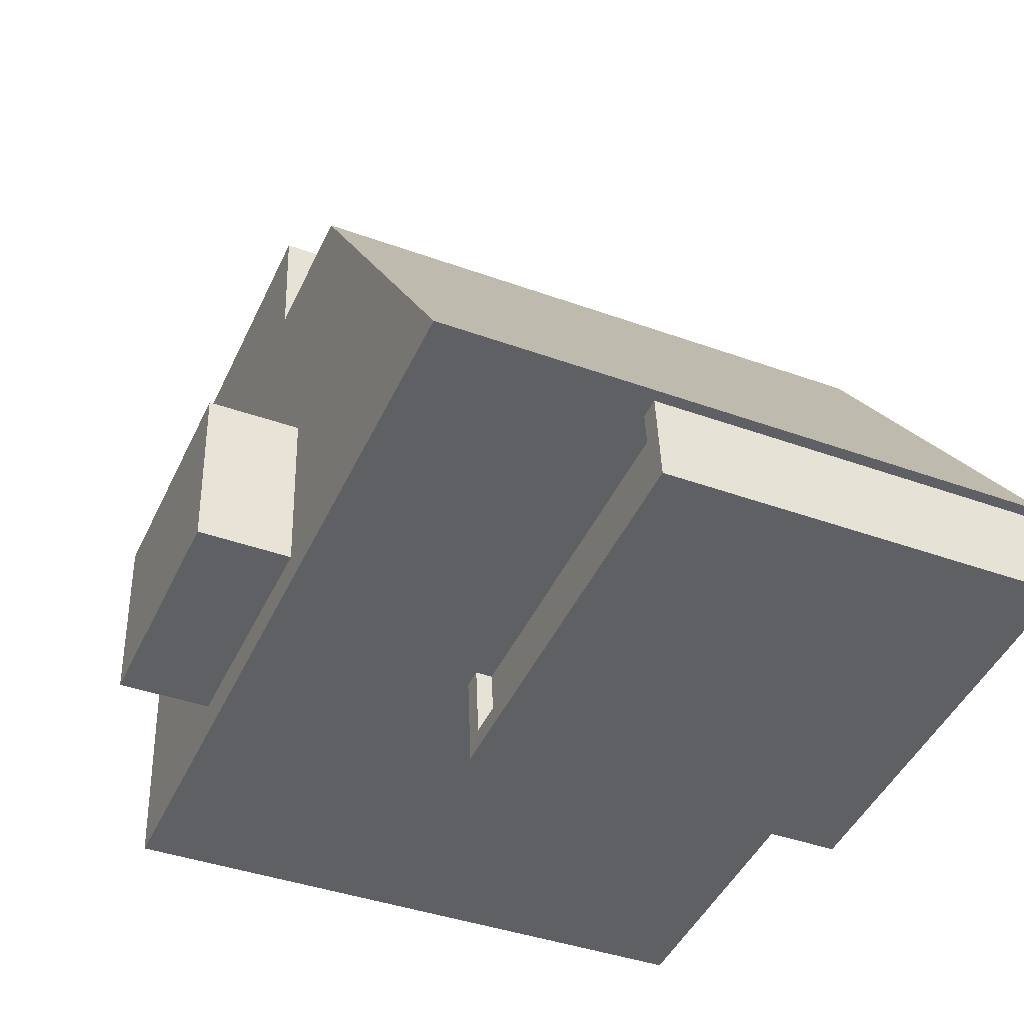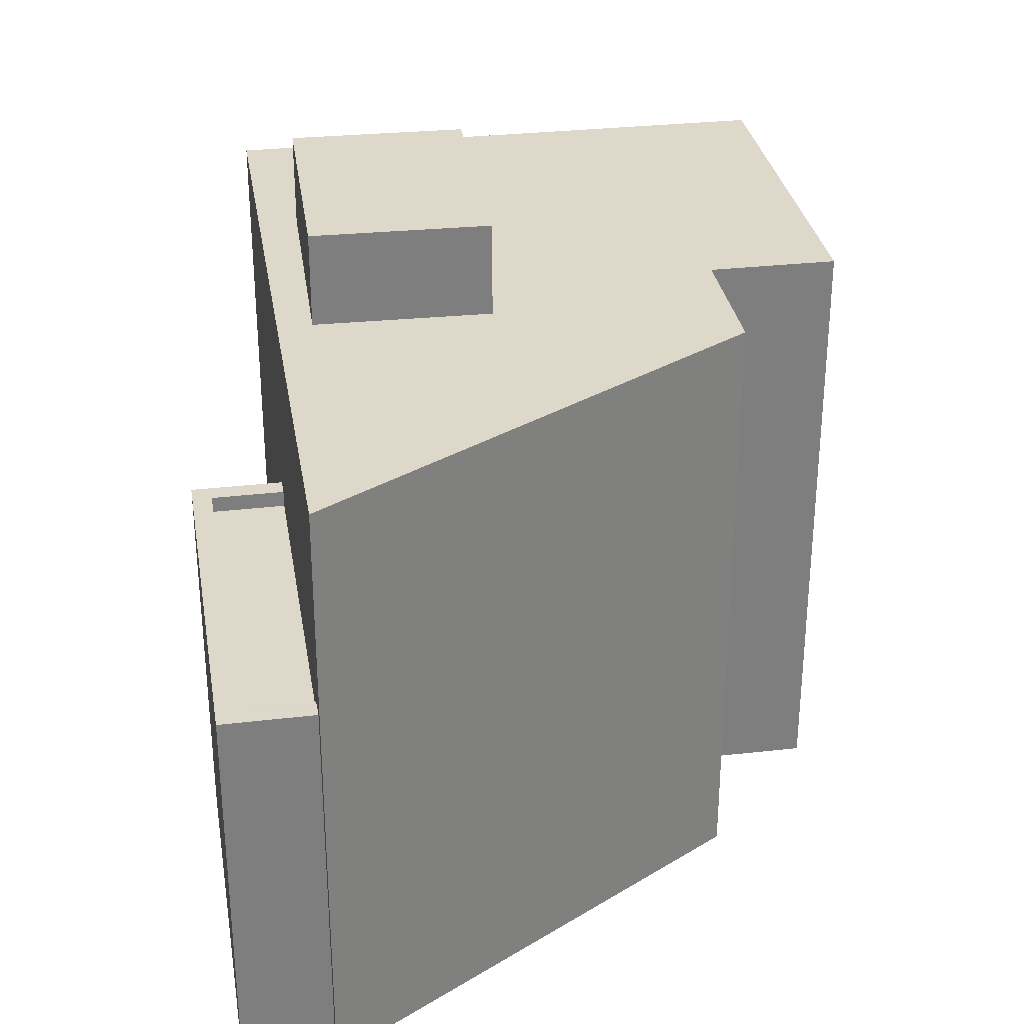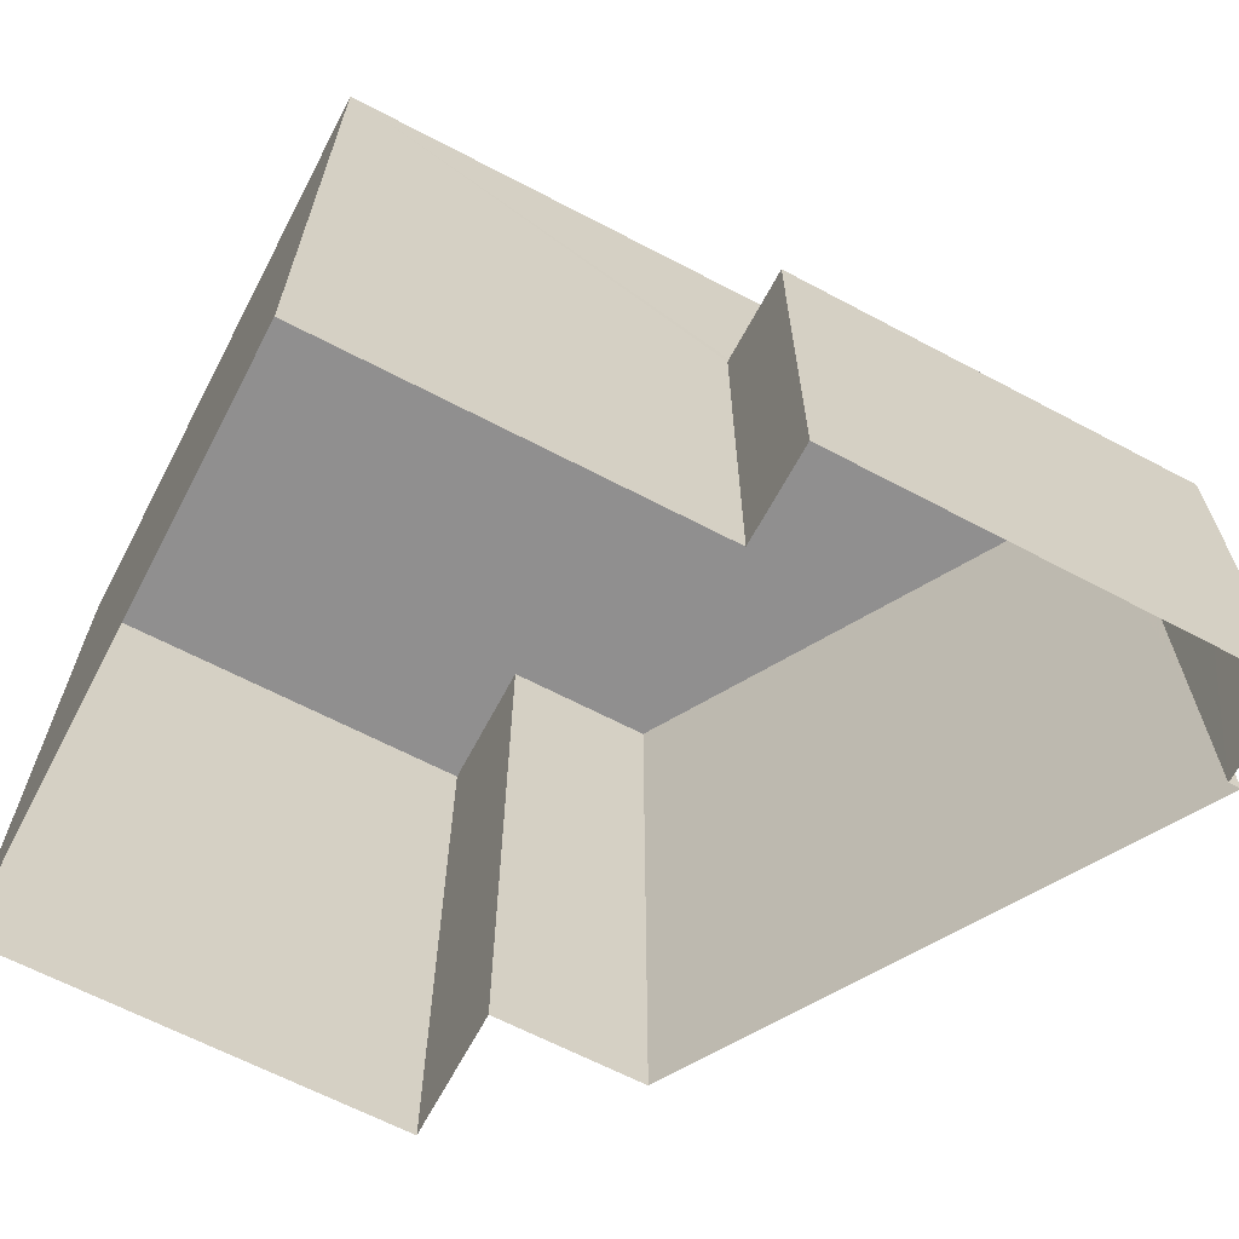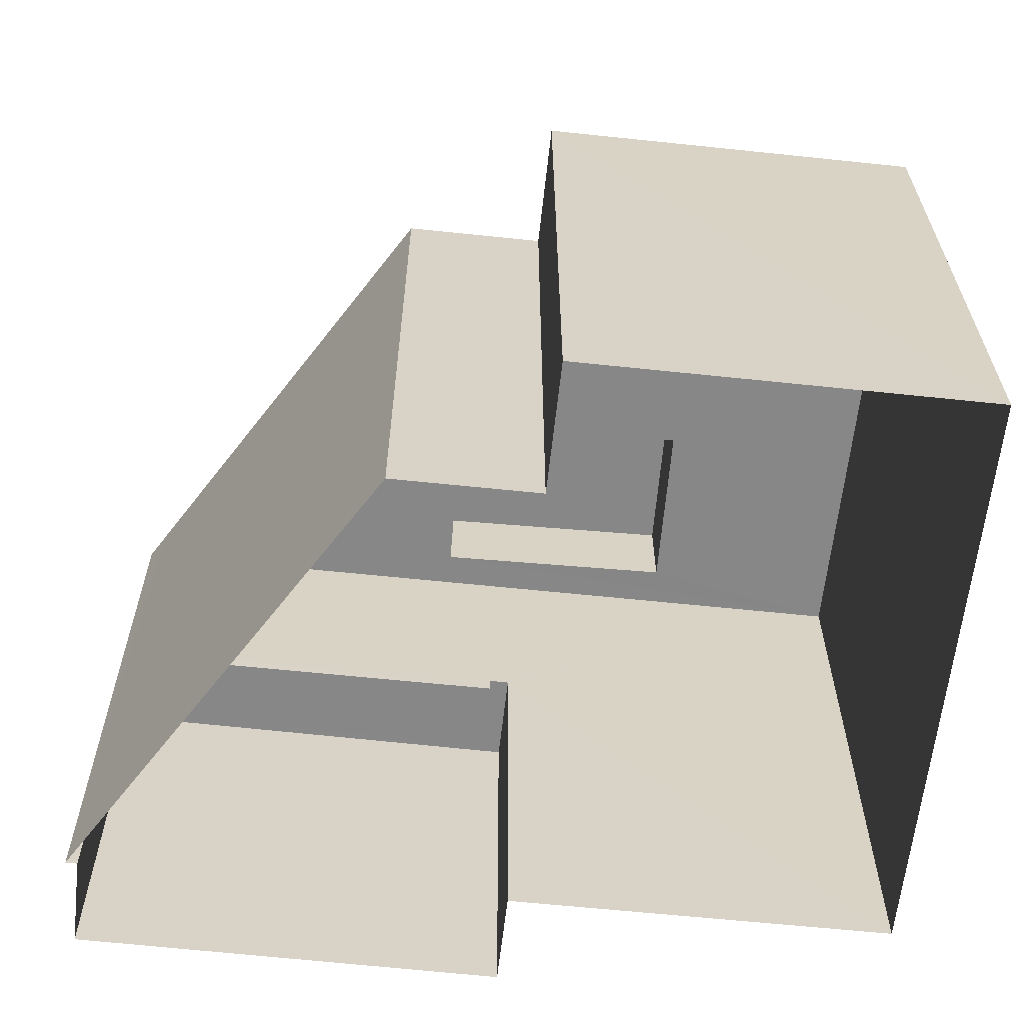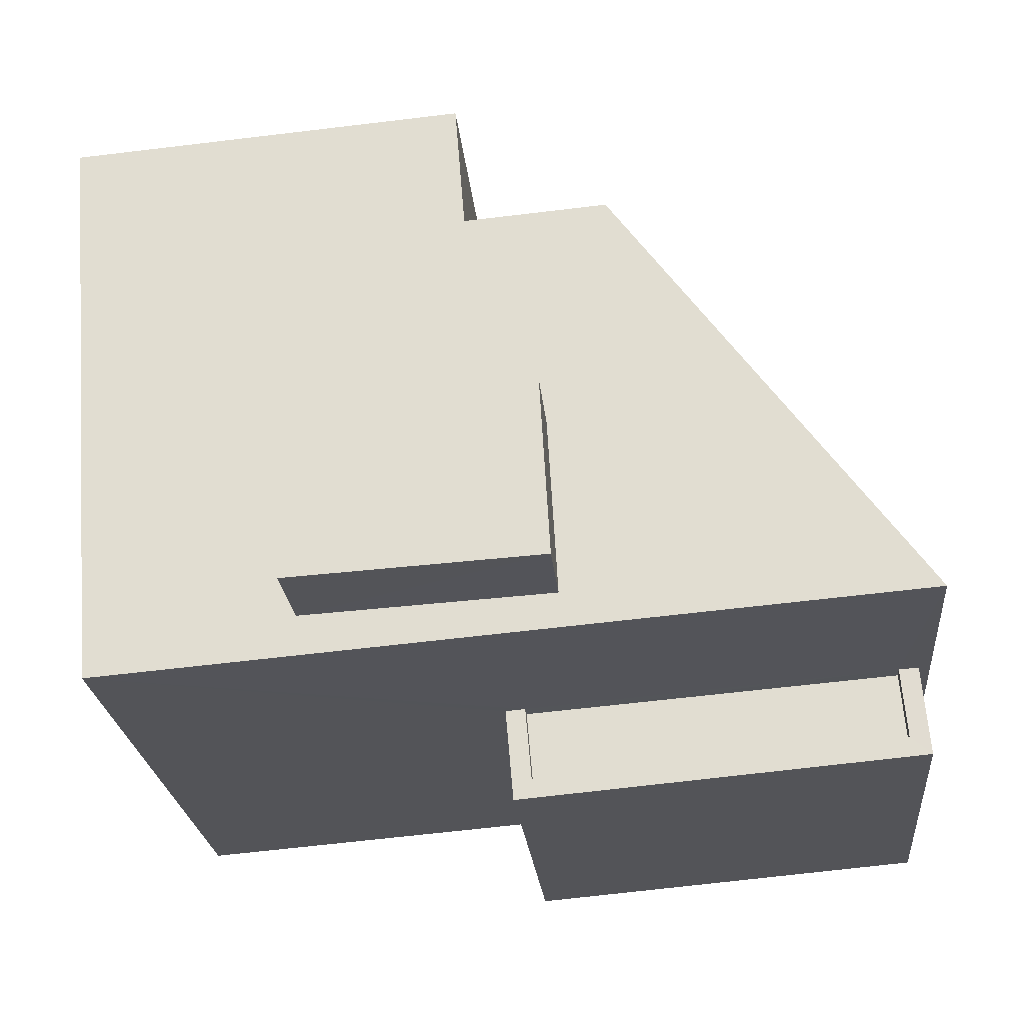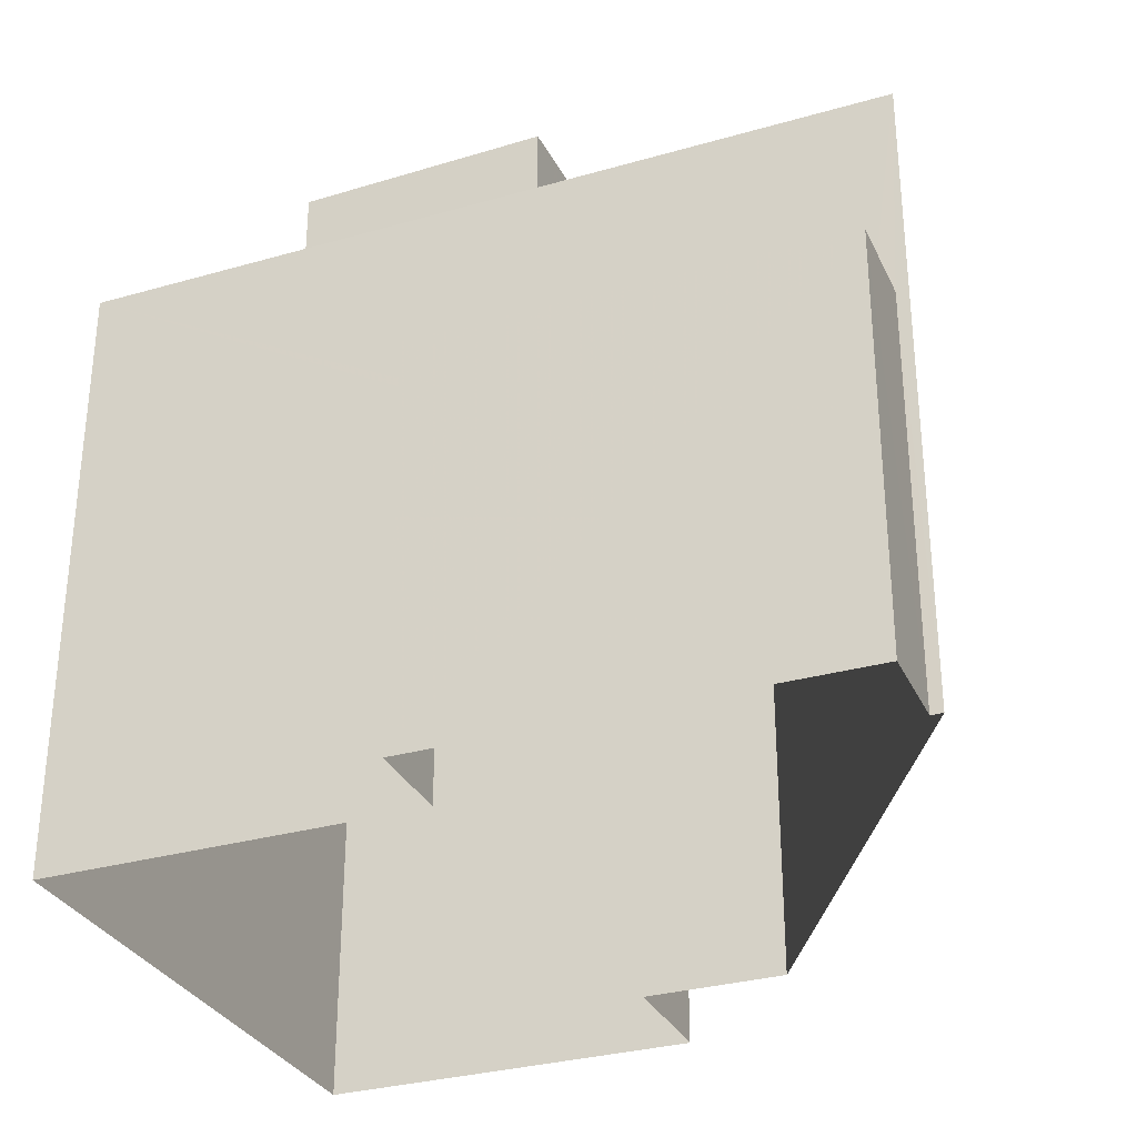
<metadata>
{"format":"obj","ext":"obj","renderer":"f3d","projection":"perspective","resolution":1024,"background":"white","views":[{"elev":-40.3,"azim":66.0,"up":"+Y"},{"elev":31.0,"azim":85.3,"up":"+Z"},{"elev":-65.4,"azim":-23.2,"up":"+Z"},{"elev":-62.4,"azim":178.4,"up":"+Z"},{"elev":-23.8,"azim":5.3,"up":"+Y"},{"elev":-31.3,"azim":26.8,"up":"+Z"}]}
</metadata>
<code>
v -9674 -3.683e+04 31.18
v -9670 -3.683e+04 31.18
v -9670 -3.683e+04 31.18
v -9676 -3.683e+04 31.18
v -9676 -3.683e+04 31.19
v -9682 -3.683e+04 31.19
v -9676 -3.683e+04 31.19
v -9682 -3.683e+04 31.19
v -9670 -3.683e+04 31.18
v -9676 -3.684e+04 31.18
v -9675 -3.683e+04 41.86
v -9679 -3.683e+04 41.86
v -9679 -3.683e+04 41.86
v -9675 -3.683e+04 41.86
v -9670 -3.683e+04 40.45
v -9675 -3.683e+04 40.45
v -9682 -3.683e+04 40.46
v -9682 -3.683e+04 40.46
v -9679 -3.683e+04 40.46
v -9670 -3.683e+04 40.45
v -9679 -3.683e+04 40.46
v -9682 -3.683e+04 40.46
v -9676 -3.683e+04 40.46
v -9676 -3.683e+04 40.46
v -9675 -3.683e+04 40.46
v -9674 -3.683e+04 40.46
v -9670 -3.683e+04 36.97
v -9676 -3.684e+04 36.97
v -9670 -3.683e+04 36.97
v -9676 -3.683e+04 36.97
v -9670 -3.683e+04 37.22
v -9670 -3.683e+04 37.22
v -9670 -3.683e+04 37.22
v -9676 -3.684e+04 37.22
v -9676 -3.684e+04 37.22
v -9676 -3.683e+04 37.22
v -9670 -3.683e+04 37.22
v -9676 -3.683e+04 37.22
f 1 2 3
f 4 5 1
f 5 6 7
f 5 8 6
f 9 10 3
f 4 8 5
f 3 10 4
f 3 4 1
f 11 12 13
f 11 14 12
f 15 16 17
f 18 17 19
f 15 20 16
f 17 16 19
f 18 21 22
f 23 22 24
f 21 18 19
f 20 25 16
f 24 25 26
f 26 25 20
f 24 21 25
f 22 21 24
f 27 28 29
f 27 30 28
f 31 32 33
f 33 32 34
f 34 35 36
f 32 31 37
f 36 35 38
f 32 35 34
f 21 13 12
f 21 19 13
f 14 25 21
f 12 14 21
f 25 14 11
f 16 25 11
f 19 11 13
f 19 16 11
f 26 1 5
f 24 26 5
f 20 2 1
f 1 26 20
f 15 2 20
f 3 2 31
f 2 15 31
f 4 36 8
f 38 15 17
f 30 27 37
f 8 36 17
f 31 15 37
f 30 37 38
f 36 38 17
f 37 15 38
f 8 18 6
f 6 18 22
f 17 18 8
f 23 7 6
f 22 23 6
f 24 5 7
f 23 24 7
f 27 29 32
f 37 27 32
f 32 29 28
f 35 32 28
f 30 35 28
f 30 38 35
f 3 33 9
f 3 31 33
f 33 10 9
f 33 34 10
f 4 10 34
f 36 4 34

</code>
